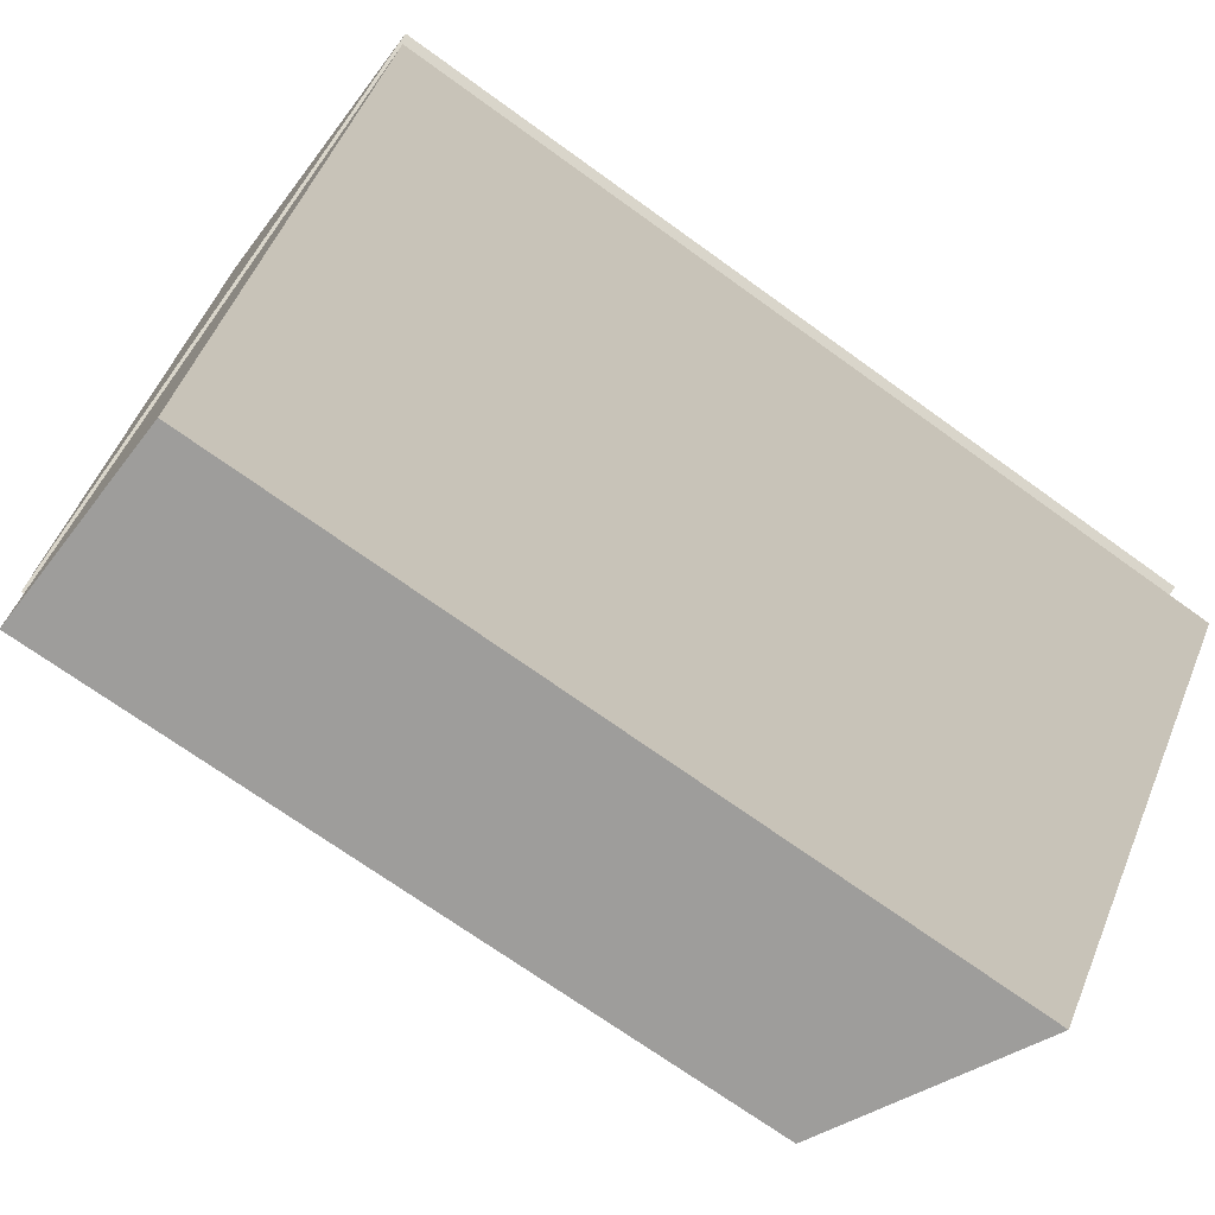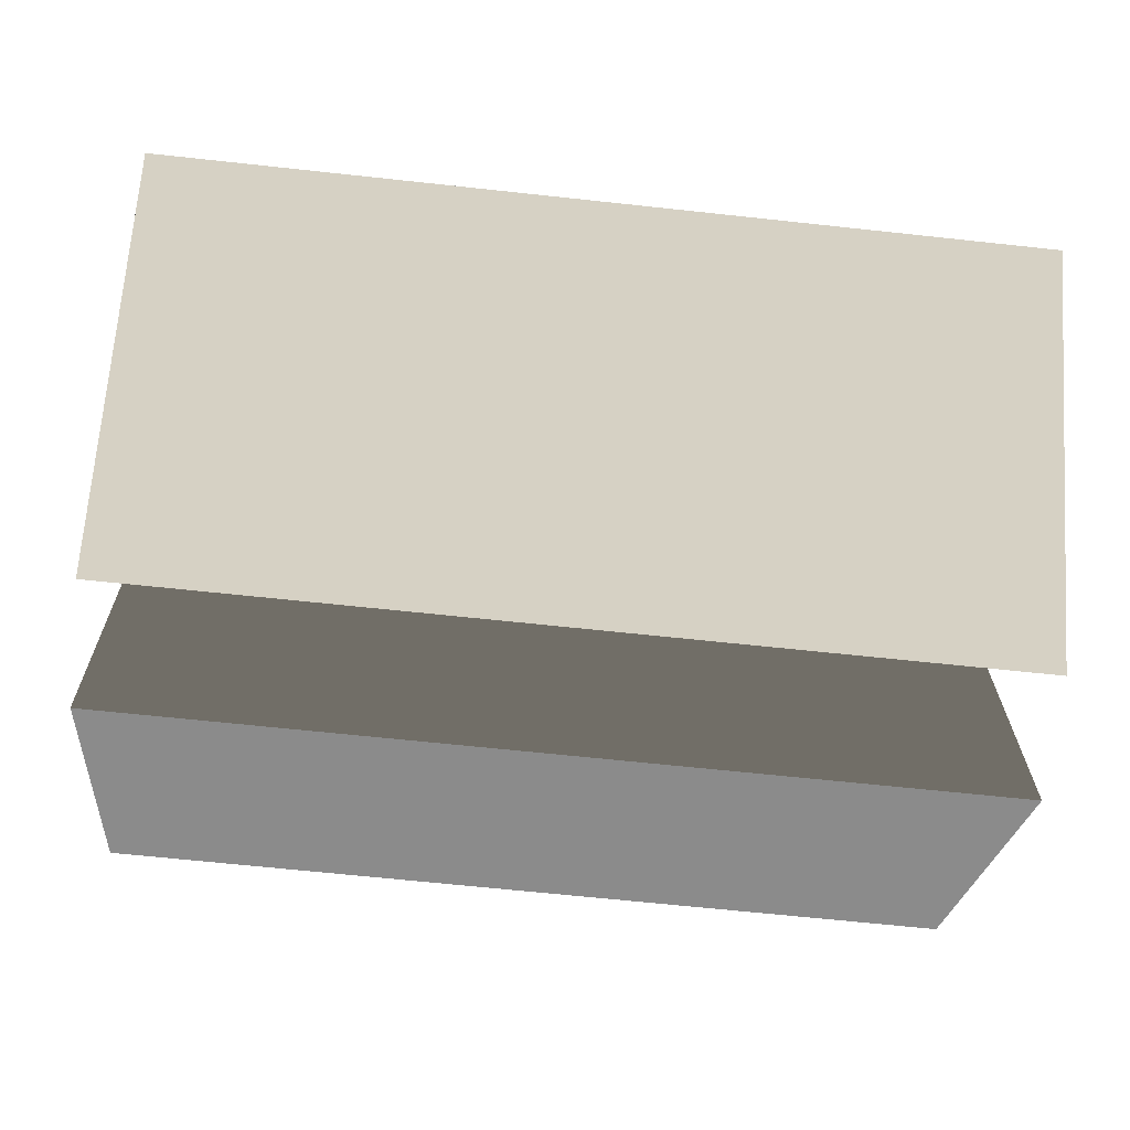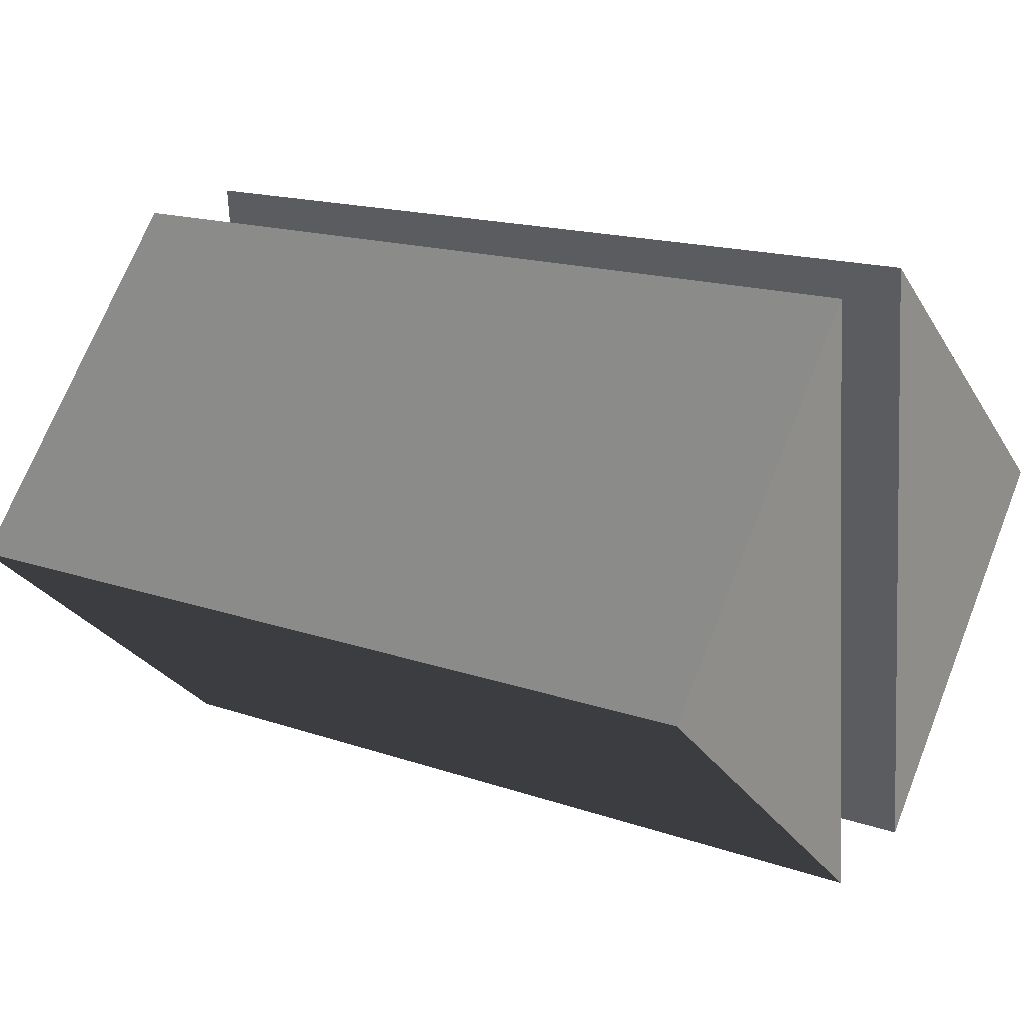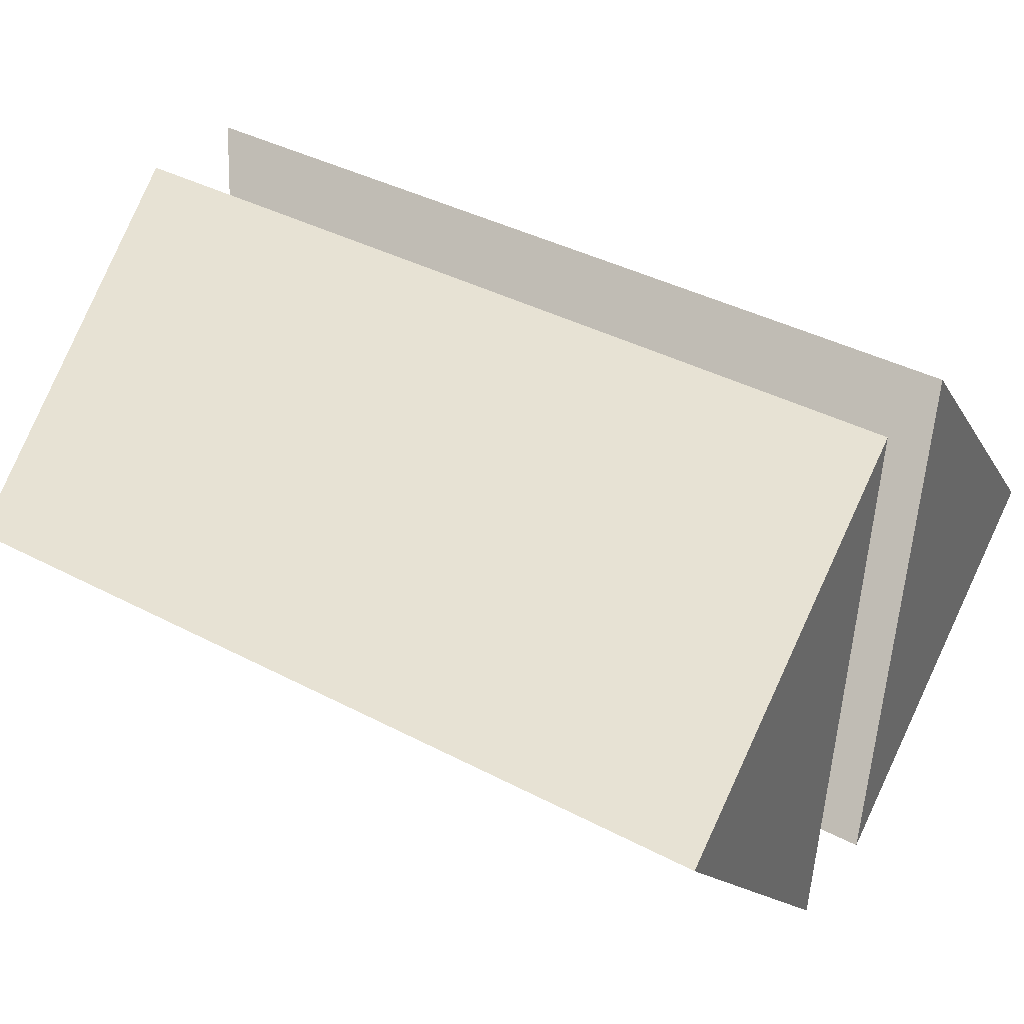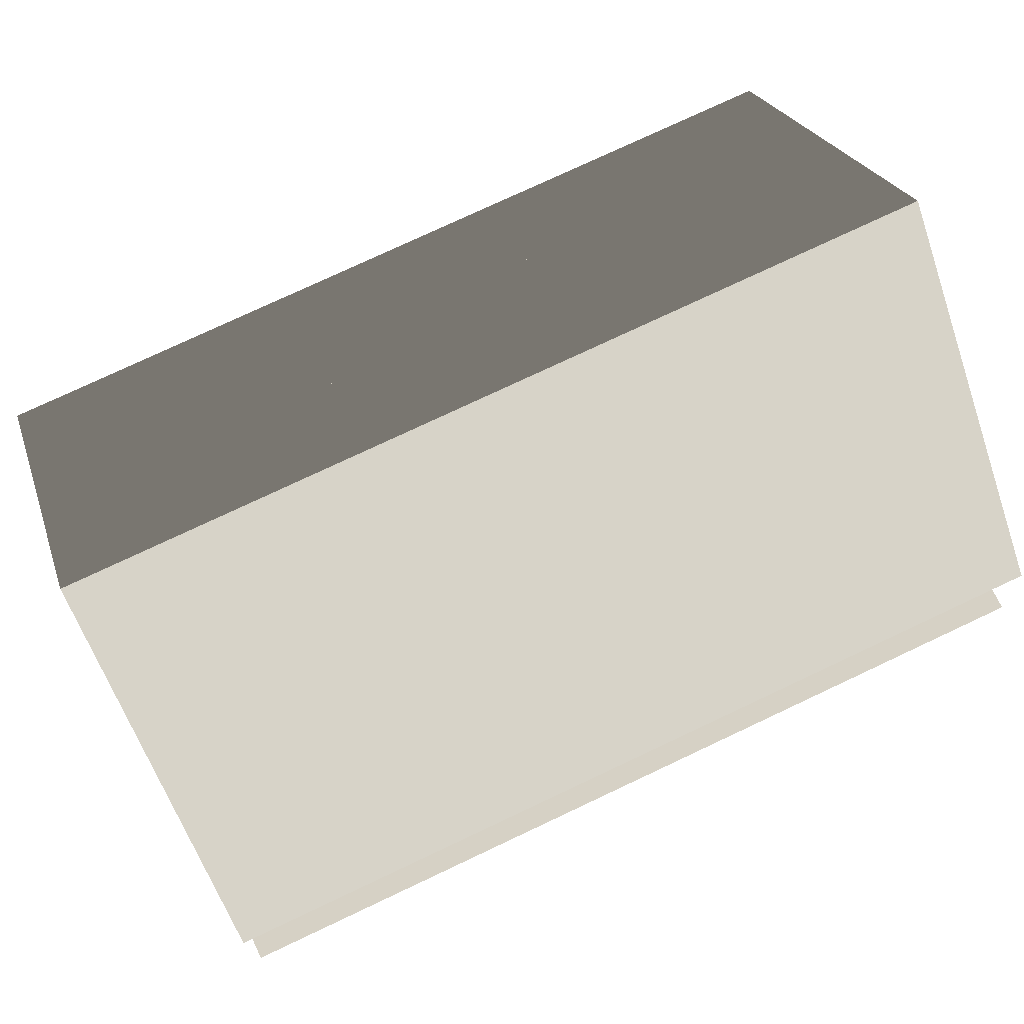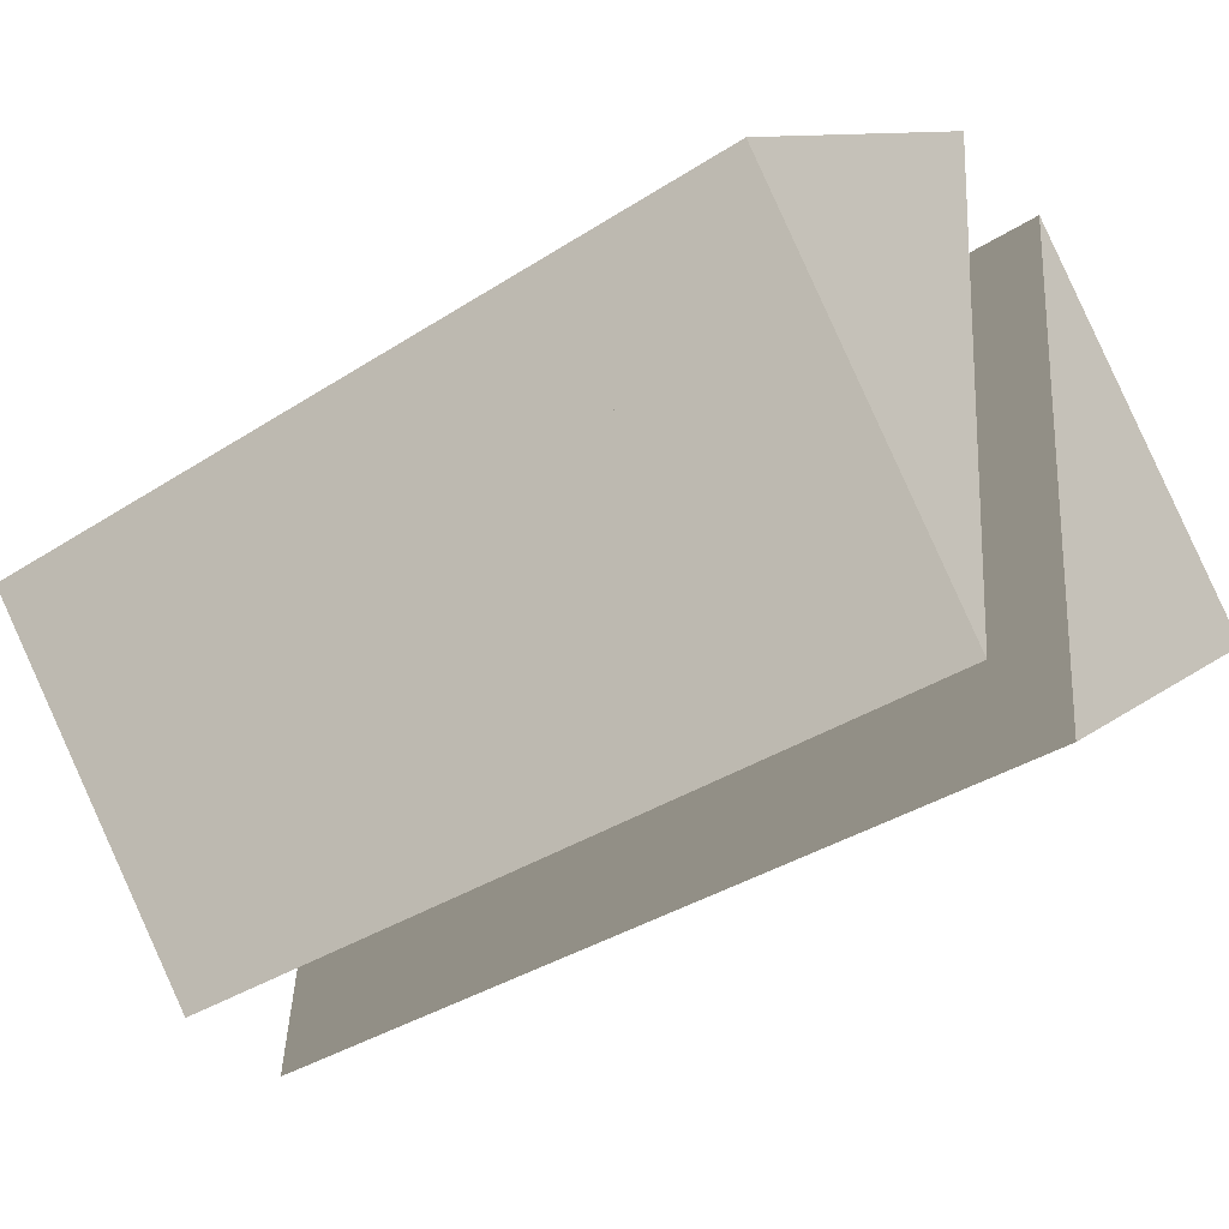
<metadata>
{"format":"obj","ext":"obj","renderer":"f3d","projection":"perspective","resolution":1024,"background":"white","views":[{"elev":-70.4,"azim":144.1,"up":"+Y"},{"elev":-63.8,"azim":173.7,"up":"+Z"},{"elev":16.5,"azim":35.2,"up":"+Z"},{"elev":39.9,"azim":-147.1,"up":"+Z"},{"elev":76.9,"azim":154.8,"up":"+Y"},{"elev":-36.9,"azim":-140.3,"up":"+Z"}]}
</metadata>
<code>
v 0 0 0
v 1 0 0
v 0 1 0
v 1 1 0
v 0 0 1
v 1 0 1
v 0 1 1
v 1 1 1
v -0.2 0.07728 0.4638
v -0.2 0.4597 0.1417
v -0.2 0.3994 0.8462
v -0.2 0.9227 0.5362
v -0.2 0.5403 0.8583
v -0.2 0.6006 0.1538
v 1.2 0.07728 0.4638
v 1.2 0.4597 0.1417
v 1.2 0.3994 0.8462
v 1.2 0.9227 0.5362
v 1.2 0.5403 0.8583
v 1.2 0.6006 0.1538
v -8.327e-17 0.4051 0.1877
v -2.776e-17 0.2871 0.2871
v 1 0.1319 0.4178
v 1 0.07728 0.4638
v 0 0.07728 0.4638
v 0.65 0.07728 0.4638
v 0.495 0.2699 0.3016
v 5.551e-17 0.4597 0.1417
v 5.551e-17 0.4051 0.1877
v 1 0.1319 0.4178
v 1 0.2871 0.2871
v 1 0.4597 0.1417
v -2.776e-17 0.4597 0.1417
v 0 0.4346 0.4346
v 1 0.4597 0.1417
v 1 0.4511 0.2424
v 5.551e-17 0.408 0.7456
v 0.65 0.4597 0.1417
v 8.327e-17 0.3994 0.8462
v 5.551e-17 0.408 0.7456
v 1 0.4511 0.2424
v 1 0.4346 0.4346
v 1 0.3994 0.8462
v 1 0.417 0.6404
v 0.553 0.4156 0.6568
v 1.665e-16 0.1233 0.5184
v 8.327e-17 0.3994 0.8462
v 1 0.3994 0.8462
v 1 0.3534 0.7916
v 0.65 0.3994 0.8462
v 0.5 0.2383 0.655
v 5.551e-17 0.07728 0.4638
v 2.776e-17 0.1233 0.5184
v 1 0.3534 0.7916
v 1 0.07728 0.4638
v 1 0.2395 0.6564
v 0 0.9227 0.5362
v 8.327e-17 0.7129 0.7129
v 1 0.9227 0.5362
v 1 0.8681 0.5822
v 8.327e-17 0.5949 0.8123
v 0.65 0.9227 0.5362
v 0.495 0.7301 0.6984
v 2.776e-17 0.5403 0.8583
v 0 0.5949 0.8123
v 1 0.8681 0.5822
v 1 0.7129 0.7129
v 1 0.5403 0.8583
v 5.551e-17 0.592 0.2544
v 0 0.5654 0.5654
v 1 0.5489 0.7576
v 1 0.5403 0.8583
v -2.776e-17 0.5403 0.8583
v 0.65 0.5403 0.8583
v 8.327e-17 0.6006 0.1538
v 5.551e-17 0.592 0.2544
v 1 0.5489 0.7576
v 1 0.5654 0.5654
v 1 0.6006 0.1538
v 1 0.583 0.3596
v 0.553 0.5844 0.3432
v -2.776e-17 0.8767 0.4816
v -8.327e-17 0.6006 0.1538
v 1 0.6006 0.1538
v 1 0.6466 0.2084
v 0.65 0.6006 0.1538
v 0.5 0.7617 0.345
v 8.327e-17 0.9227 0.5362
v 1.11e-16 0.8767 0.4816
v 1 0.6466 0.2084
v 1 0.9227 0.5362
v 1 0.7605 0.3436
v 0 0.4051 0.1877
v 0 0.2871 0.2871
v 0 0.4346 0.4346
v 0 0.4597 0.1417
v 0 0.4452 0.3111
v 0 0.4525 0.2264
v 0 0.4561 0.184
v 0 0.4288 0.1677
v 0 0.3461 0.2374
v 0 0.3756 0.2126
v 0 0.9227 0.5362
v 0 0.7129 0.7129
v 0 0.5654 0.5654
v 0 0.592 0.2544
v 0 0.6006 0.1538
v 0 0.8767 0.4816
v 0 0.8178 0.6245
v 0 0.733 0.4862
v 0 0.07728 0.4638
v 0 0.2871 0.2871
v 0 0.4346 0.4346
v 0 0.408 0.7456
v 0 0.3994 0.8462
v 0 0.1233 0.5184
v 0 0.1965 0.3634
v 0 0.1369 0.4136
v 0 0.5949 0.8123
v 0 0.7129 0.7129
v 0 0.5654 0.5654
v 0 0.5403 0.8583
v 0 0.5501 0.7435
v 0 0.6533 0.7631
v 1 0.4597 0.1417
v 1 0.2871 0.2871
v 1 0.4346 0.4346
v 1 0.4511 0.2424
v 1 0.398 0.1937
v 1 0.3425 0.2404
v 1 0.4561 0.184
v 1 0.4288 0.1677
v 1 0.4429 0.3385
v 1 0.8681 0.5822
v 1 0.9227 0.5362
v 1 0.6466 0.2084
v 1 0.6006 0.1538
v 1 0.5654 0.5654
v 1 0.7129 0.7129
v 1 0.5861 0.3231
v 1 0.5934 0.2385
v 1 0.7847 0.3723
v 1 0.1319 0.4178
v 1 0.07728 0.4638
v 1 0.3534 0.7916
v 1 0.3994 0.8462
v 1 0.4346 0.4346
v 1 0.2871 0.2871
v 1 0.419 0.6167
v 1 0.4092 0.7314
v 1 0.5403 0.8583
v 1 0.7129 0.7129
v 1 0.5654 0.5654
v 1 0.5489 0.7576
v 1 0.5999 0.8081
v 1 0.5571 0.6615
f 22 27 25
f 26 27 23
f 25 27 26
f 22 21 27
f 23 24 26
f 31 28 32
f 31 30 29
f 28 31 29
f 36 35 38
f 33 34 38
f 36 34 37
f 36 38 34
f 40 39 45
f 45 39 44
f 42 41 40
f 39 43 44
f 45 42 40
f 45 44 42
f 46 51 47
f 49 48 50
f 49 50 51
f 47 51 50
f 56 54 53
f 56 53 52
f 52 55 56
f 58 63 57
f 62 63 60
f 57 63 62
f 58 61 63
f 60 59 62
f 67 64 68
f 67 66 65
f 64 67 65
f 73 70 74
f 71 70 69
f 71 74 70
f 71 72 74
f 76 75 81
f 81 75 80
f 78 77 76
f 75 79 80
f 81 78 76
f 81 80 78
f 82 87 83
f 83 87 86
f 85 86 87
f 85 84 86
f 92 90 89
f 92 89 88
f 88 91 92
f 98 99 93
f 102 98 93
f 94 95 97
f 102 101 97
f 100 93 99
f 99 96 100
f 101 94 97
f 98 102 97
f 108 106 110
f 110 105 109
f 105 104 109
f 107 106 108
f 110 106 105
f 109 103 110
f 103 108 110
f 112 117 113
f 117 114 113
f 114 118 116
f 117 118 114
f 116 115 114
f 111 116 118
f 120 121 124
f 124 123 119
f 122 119 123
f 123 124 121
f 126 133 127
f 130 133 126
f 128 130 129
f 131 128 129
f 131 129 132
f 132 125 131
f 130 128 133
f 139 138 134
f 138 140 134
f 142 140 141
f 140 142 135
f 135 134 140
f 137 136 141
f 141 136 142
f 149 143 148
f 150 145 143
f 148 147 149
f 150 146 145
f 143 149 150
f 144 143 145
f 155 151 154
f 155 154 156
f 156 153 152
f 155 156 152

</code>
